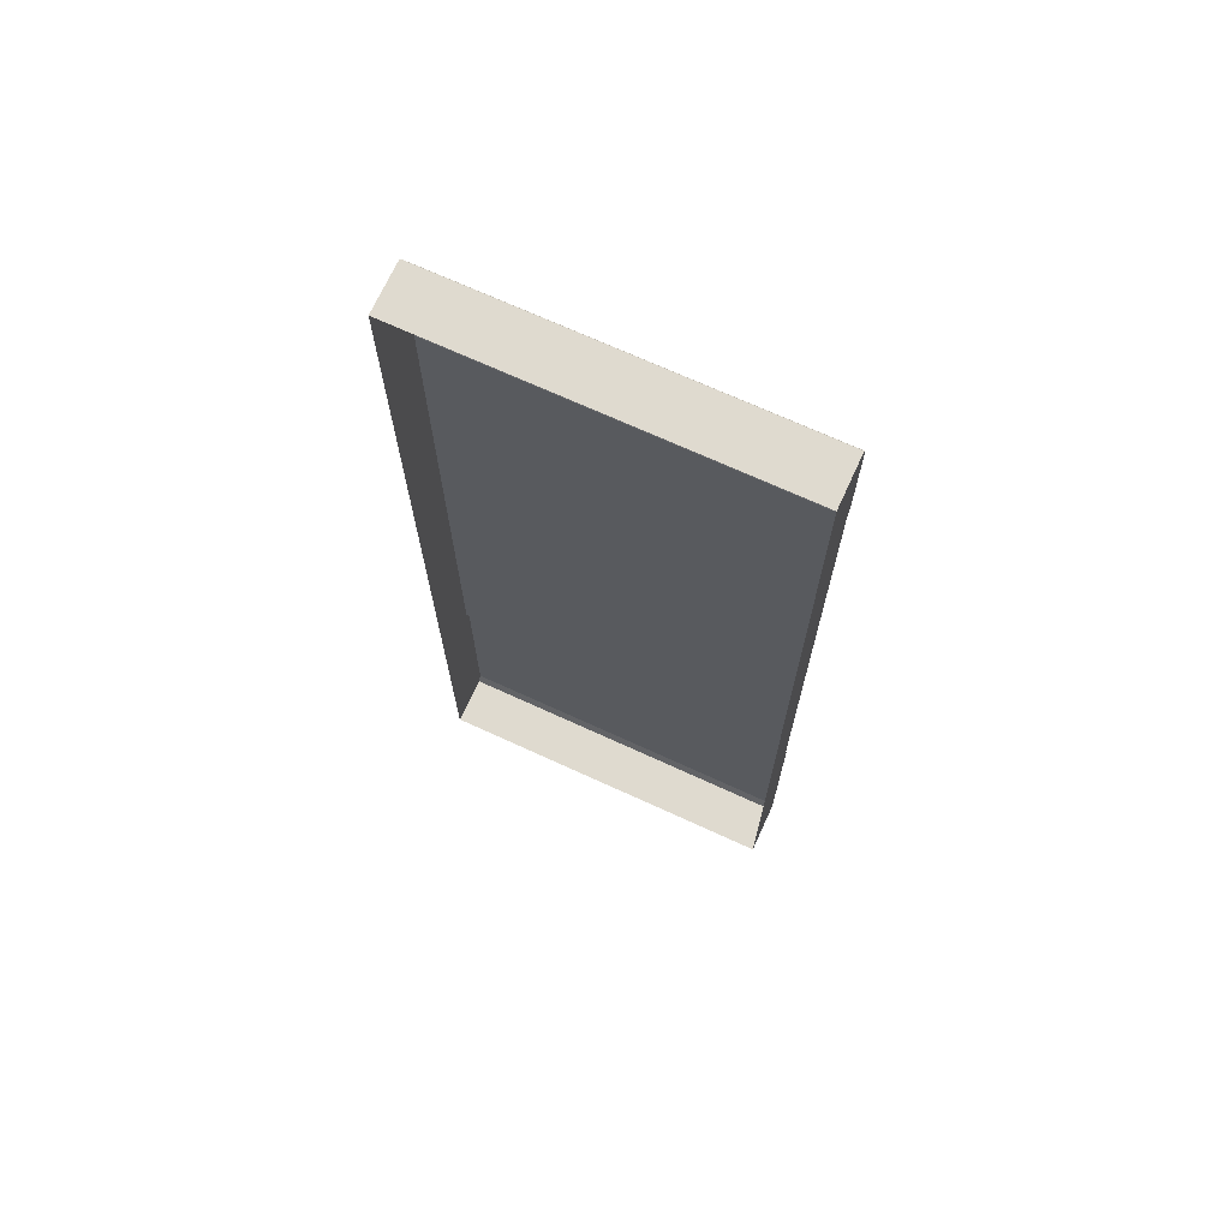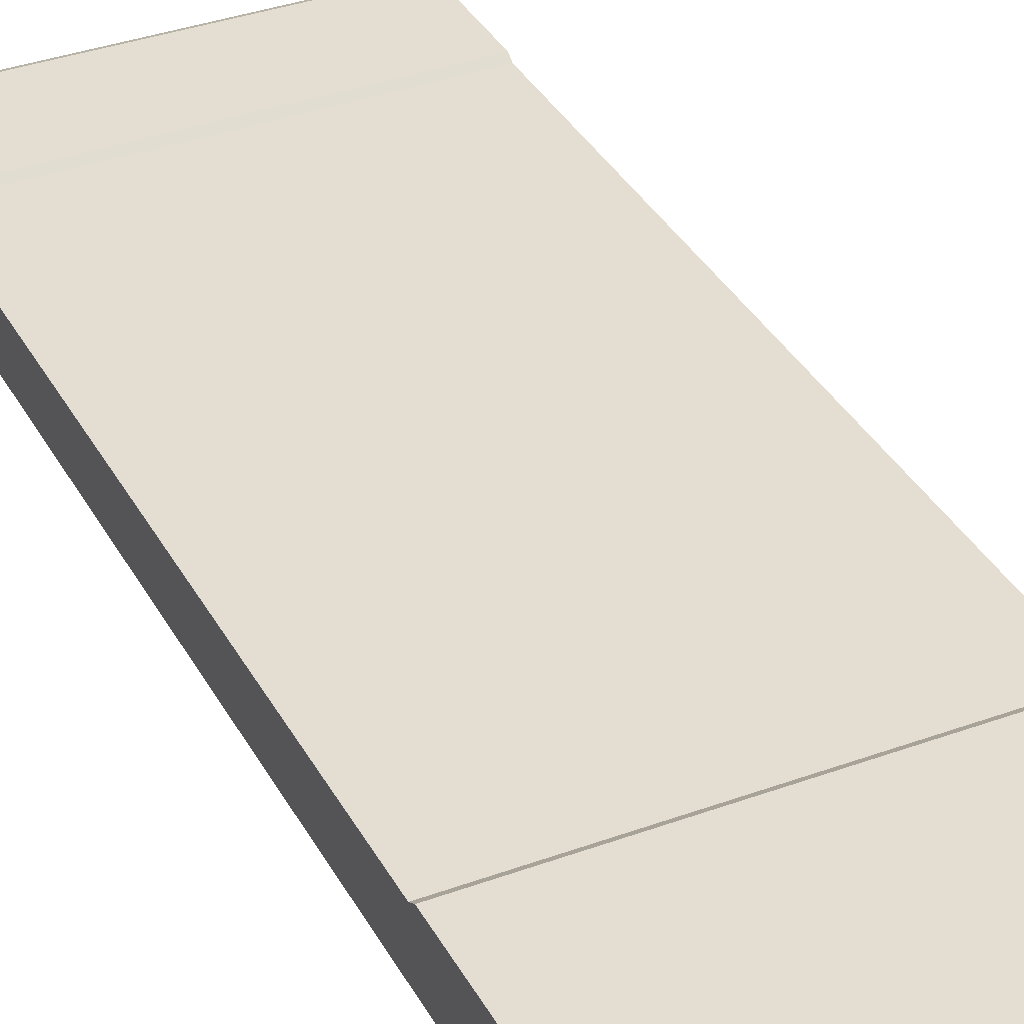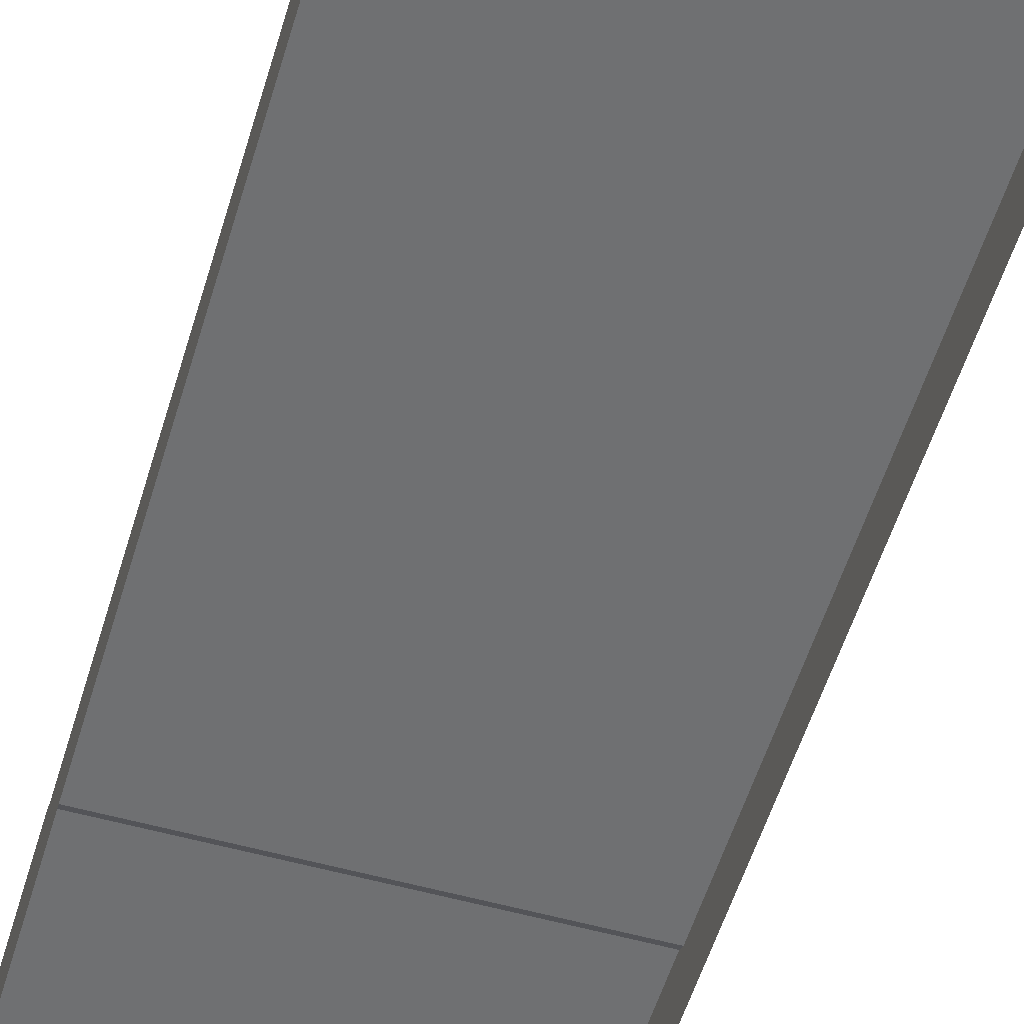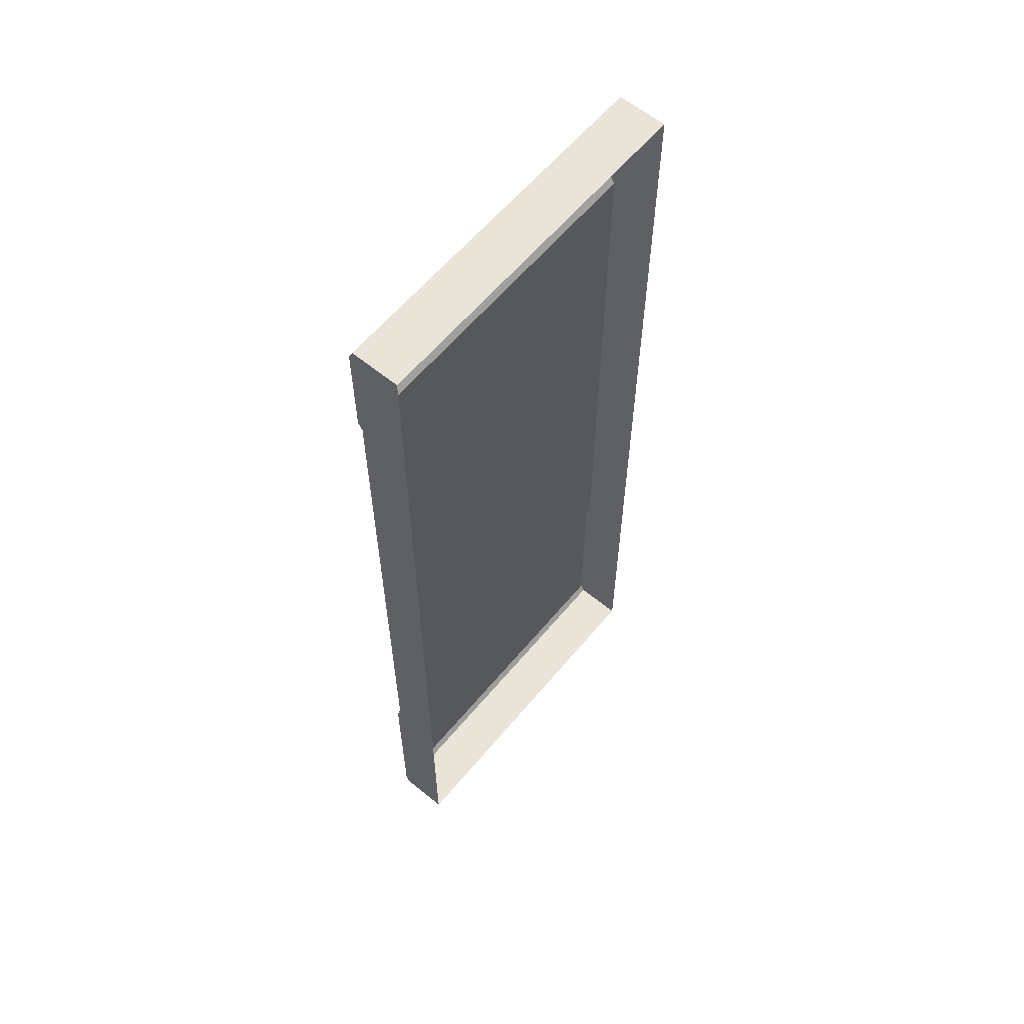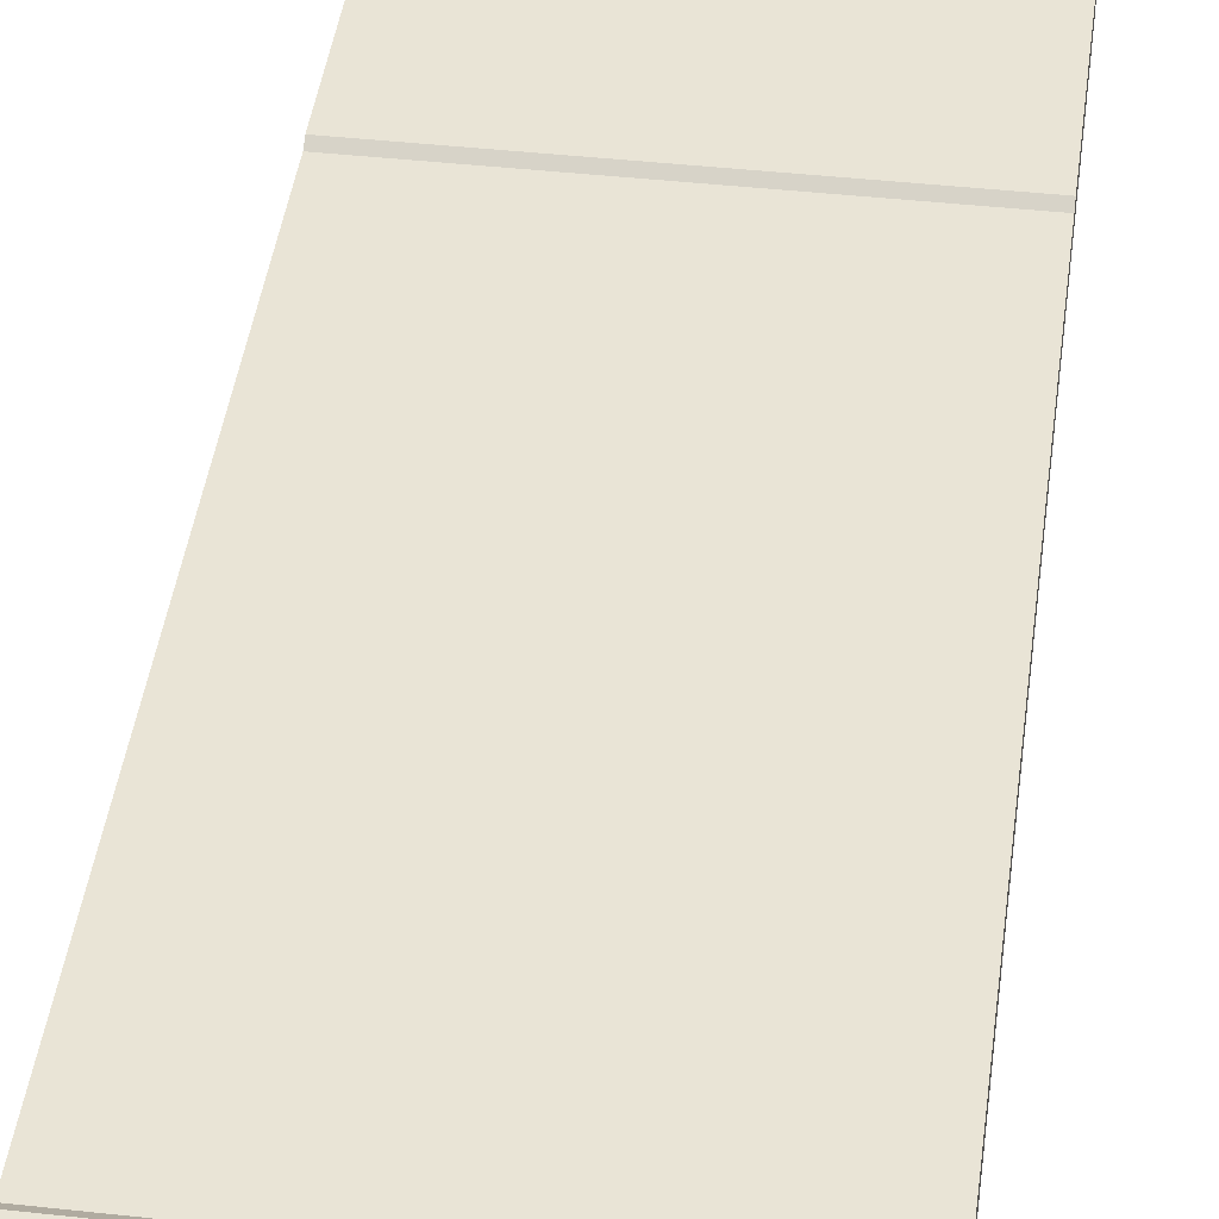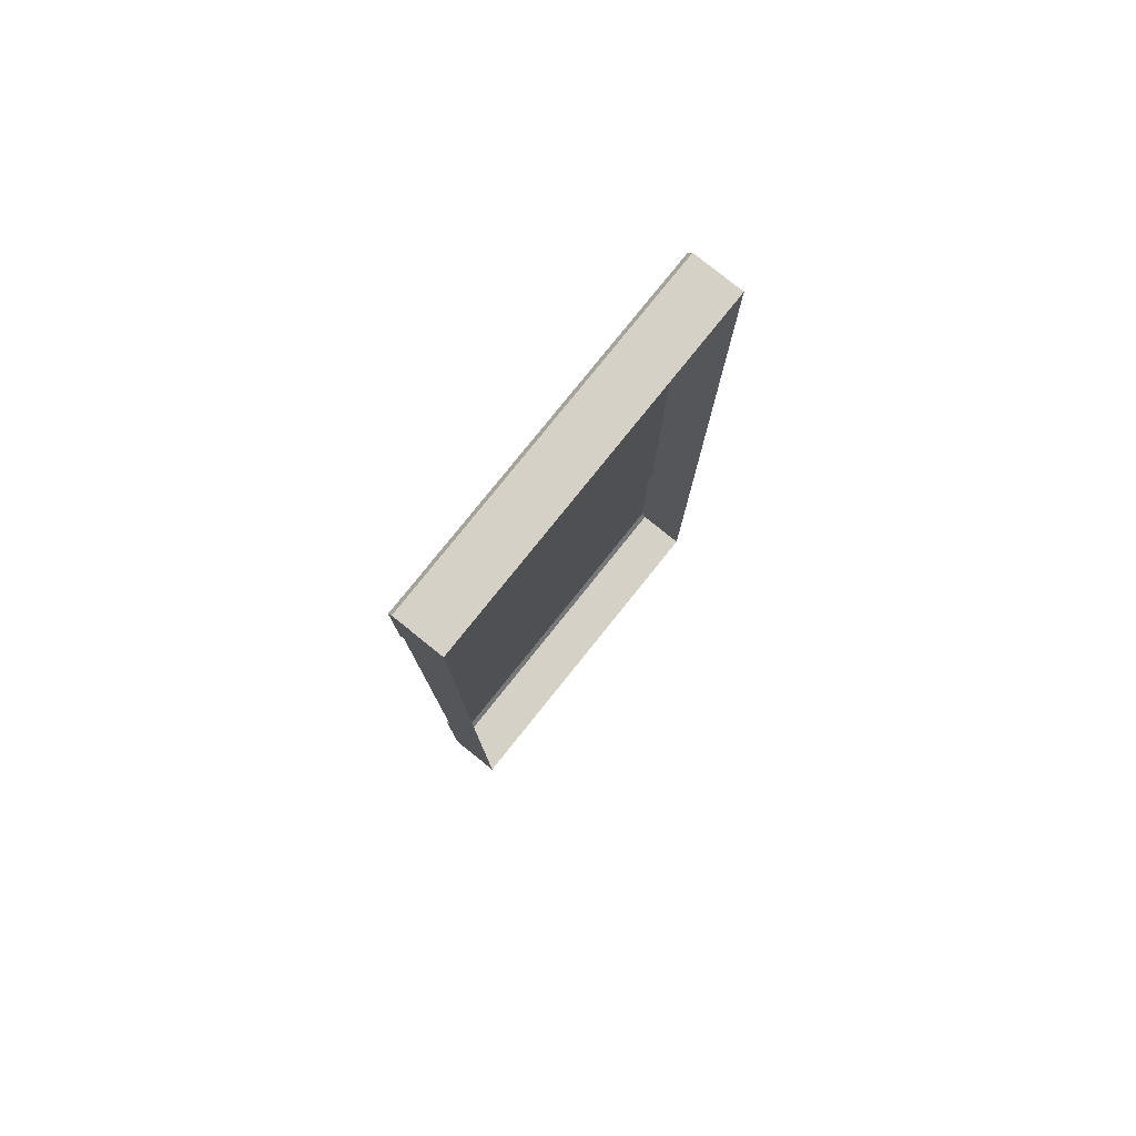
<metadata>
{"format":"obj","ext":"obj","renderer":"f3d","projection":"perspective","resolution":1024,"background":"white","views":[{"elev":70.6,"azim":-155.4,"up":"+Y"},{"elev":36.1,"azim":-25.6,"up":"+Z"},{"elev":-54.9,"azim":163.4,"up":"+Z"},{"elev":61.1,"azim":129.8,"up":"+Y"},{"elev":42.6,"azim":-172.5,"up":"+Z"},{"elev":79.7,"azim":128.8,"up":"+Y"}]}
</metadata>
<code>
g pb_Mesh378726
v 0 0.02178 0.1636
v 0 0 0.15
v 0 0 1.221e-06
v 0 0.6837 0.15
v 0 0.662 0.1636
v 0 0.6837 1.221e-06
v 1.085 2.968 0.1636
v 1.085 2.997 0.15
v 1.085 2.997 1.222e-06
v 1.085 2.627 0.15
v 1.085 2.648 0.1636
v 1.085 2.968 0.1636
v 1.085 -2.794e-08 1.222e-06
v 1.085 -2.794e-08 0.15
v 1.085 0.02178 0.1636
v 1.085 0.662 0.1636
v 1.085 0.6837 0.15
v 1.085 0.6837 1.222e-06
v 0 2.627 1.221e-06
v 0 2.648 0.1636
v 0 2.627 0.15
v 0 2.997 1.221e-06
v 0 2.997 0.15
v 0 2.968 0.1636
v 0 2.627 1.221e-06
v 0 2.627 0.15
v 0 0.6837 0.15
v 0 0.6837 1.221e-06
v 0 0.662 0.1636
v 0 0.02178 0.1636
v 0 0 1.221e-06
v 0 0.662 0.1636
v 0 0 1.221e-06
v 0 0.6837 1.221e-06
v 0 2.997 1.221e-06
v 1.085 2.997 1.222e-06
v 1.085 2.997 0.15
v 0 2.997 1.221e-06
v 1.085 2.997 0.15
v 0 2.997 0.15
v 0 0 0.15
v 1.085 -2.794e-08 0.15
v 1.085 -2.794e-08 1.222e-06
v 0 0 0.15
v 1.085 -2.794e-08 1.222e-06
v 0 0 1.221e-06
v 0 0 0.15
v 0 0.02178 0.1636
v 1.085 0.02178 0.1636
v 0 0 0.15
v 1.085 0.02178 0.1636
v 1.085 -2.794e-08 0.15
v 0 0.662 0.1636
v 0 0.6837 0.15
v 1.085 0.6837 0.15
v 0 0.662 0.1636
v 1.085 0.6837 0.15
v 1.085 0.662 0.1636
v 1.085 2.968 0.1636
v 0 2.968 0.1636
v 0 2.997 0.15
v 1.085 2.968 0.1636
v 0 2.997 0.15
v 1.085 2.997 0.15
v 1.085 0.662 0.1636
v 1.085 0.02178 0.1636
v 0 0.02178 0.1636
v 1.085 0.662 0.1636
v 0 0.02178 0.1636
v 0 0.662 0.1636
v 1.085 2.627 0.15
v 1.085 2.968 0.1636
v 1.085 2.997 1.222e-06
v 1.085 2.627 0.15
v 1.085 2.997 1.222e-06
v 1.085 2.627 1.222e-06
v 0 2.648 0.1636
v 1.085 2.648 0.1636
v 1.085 2.627 0.15
v 0 2.648 0.1636
v 1.085 2.627 0.15
v 0 2.627 0.15
v 1.085 -2.794e-08 1.222e-06
v 1.085 0.662 0.1636
v 1.085 0.6837 1.222e-06
v 1.085 0.6837 0.15
v 1.085 2.627 1.222e-06
v 1.085 0.6837 1.222e-06
v 1.085 2.627 0.15
v 1.085 0.6837 0.15
v 0 0.6837 0.15
v 0 2.627 0.15
v 1.085 2.627 0.15
v 1.085 2.648 0.1636
v 0 2.648 0.1636
v 0 2.968 0.1636
v 1.085 2.648 0.1636
v 0 2.968 0.1636
v 1.085 2.968 0.1636
v 0 2.627 1.221e-06
v 0 2.968 0.1636
v 0 2.648 0.1636
v 0 2.627 1.221e-06
v 0 2.997 1.221e-06
v 0 2.968 0.1636
g pb_Mesh378726_0
f 3 2 1
f 6 5 4
f 9 8 7
f 12 11 10
f 15 14 13
f 18 17 16
f 21 20 19
f 24 23 22
f 27 26 25
f 28 27 25
f 31 30 29
f 34 33 32
f 37 36 35
f 40 39 38
f 43 42 41
f 46 45 44
f 49 48 47
f 52 51 50
f 55 54 53
f 58 57 56
f 61 60 59
f 64 63 62
f 67 66 65
f 70 69 68
f 73 72 71
f 76 75 74
f 79 78 77
f 82 81 80
f 84 15 83
f 85 84 83
f 88 87 86
f 87 89 86
f 92 91 90
f 93 92 90
f 96 95 94
f 99 98 97
f 102 101 100
f 105 104 103

</code>
